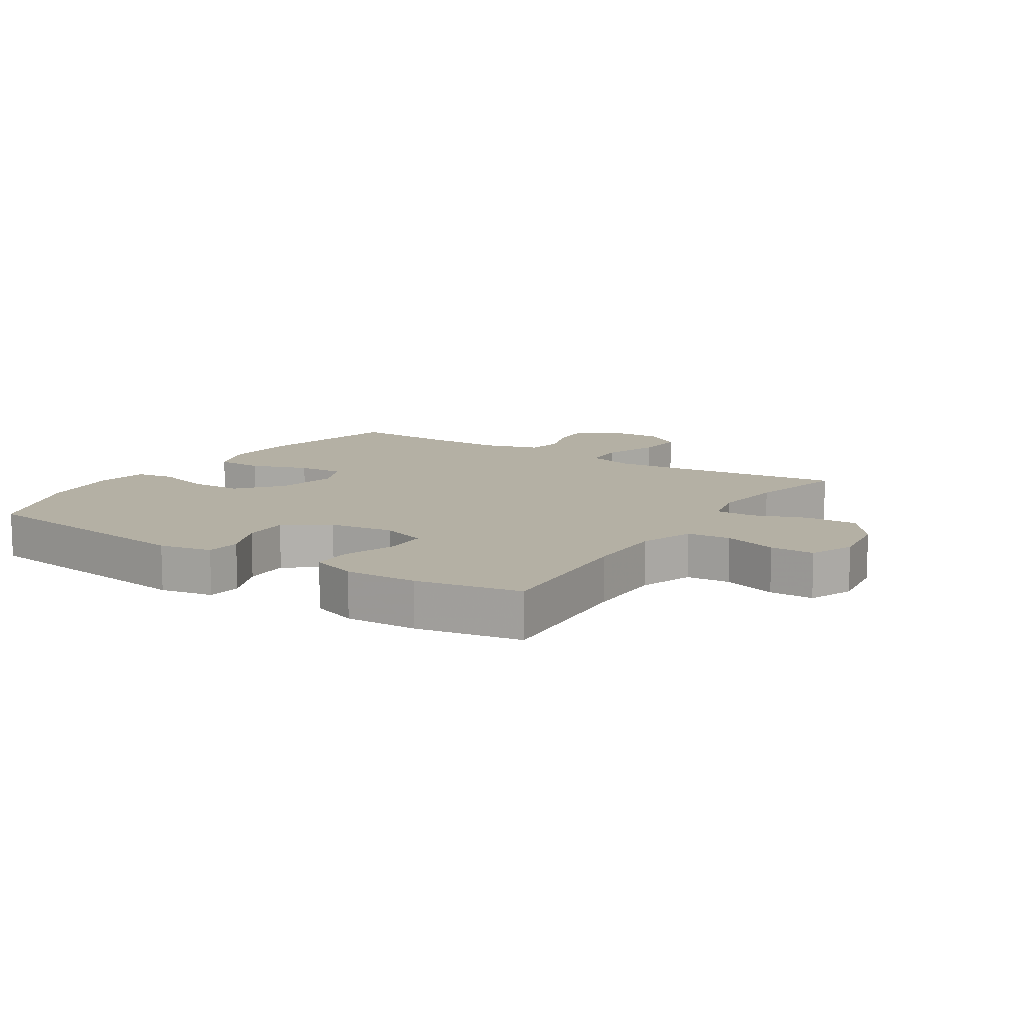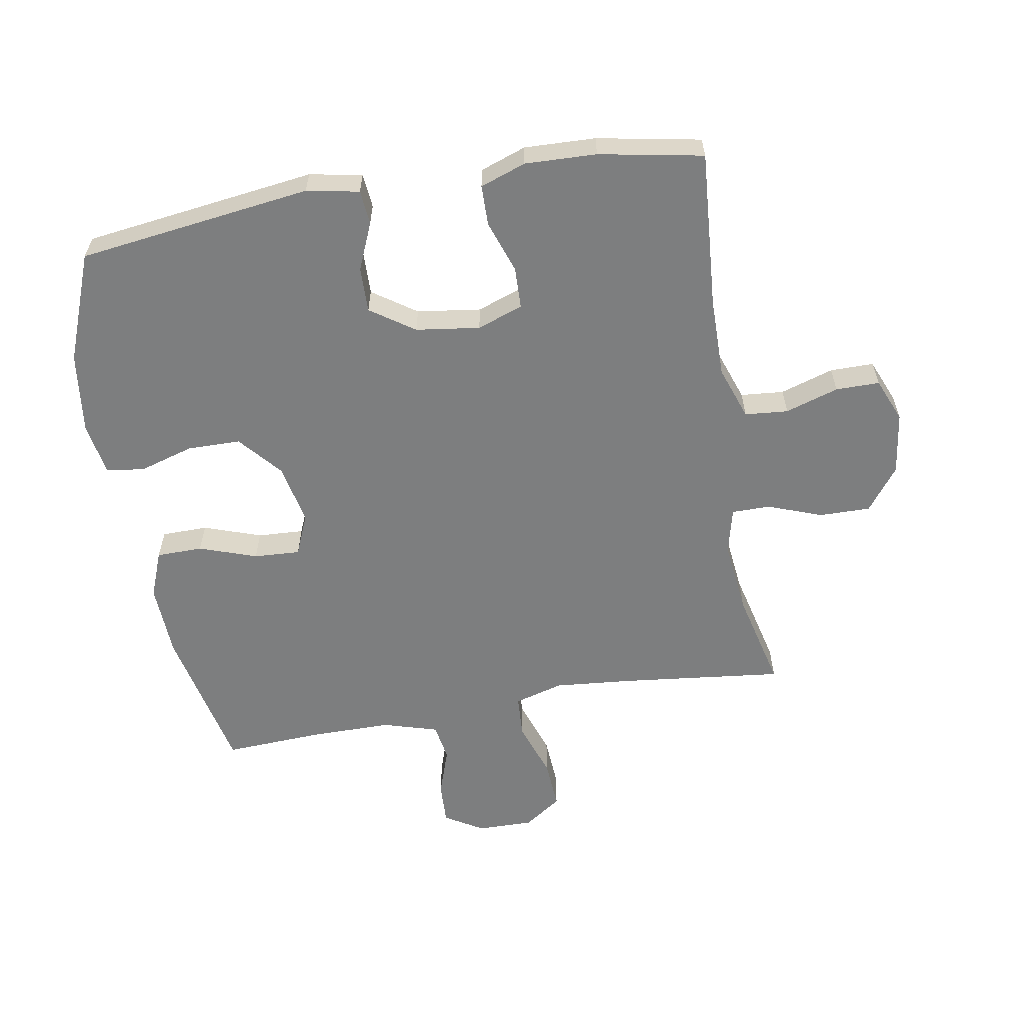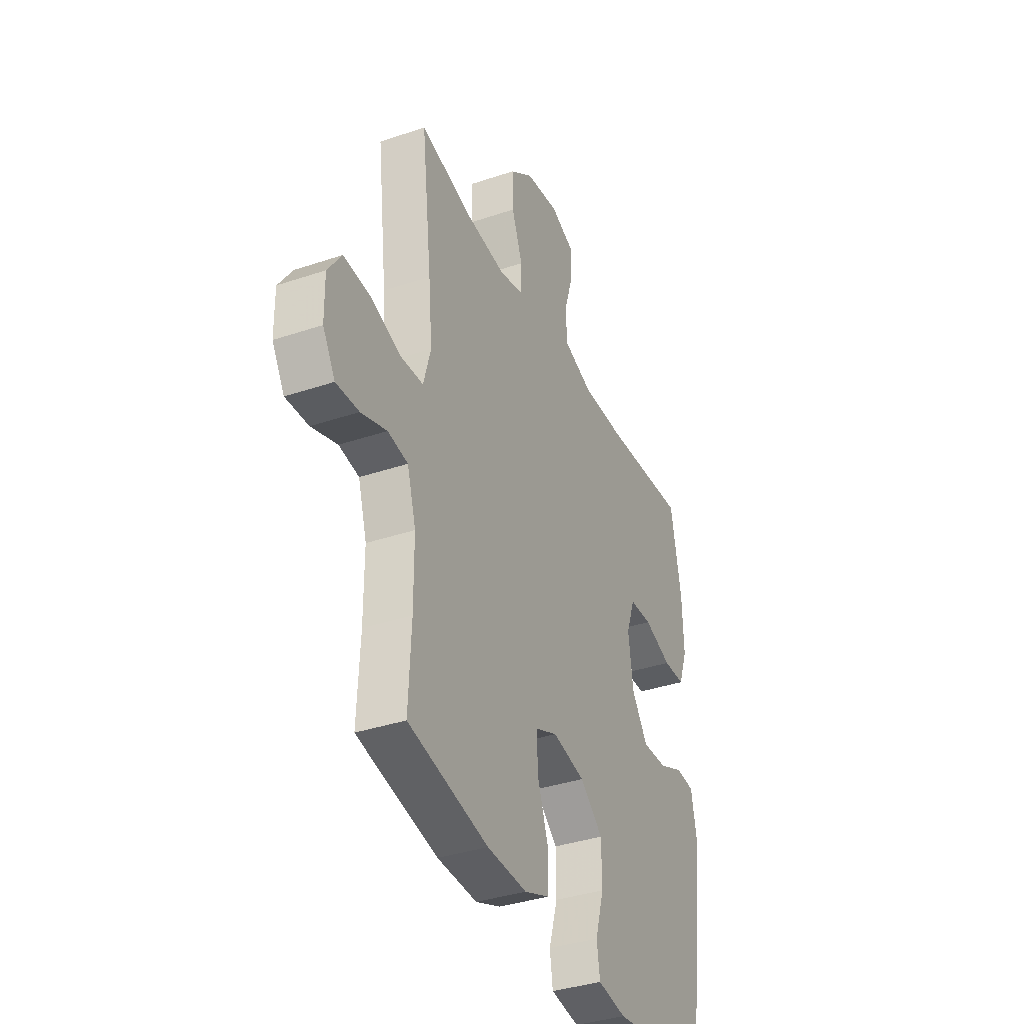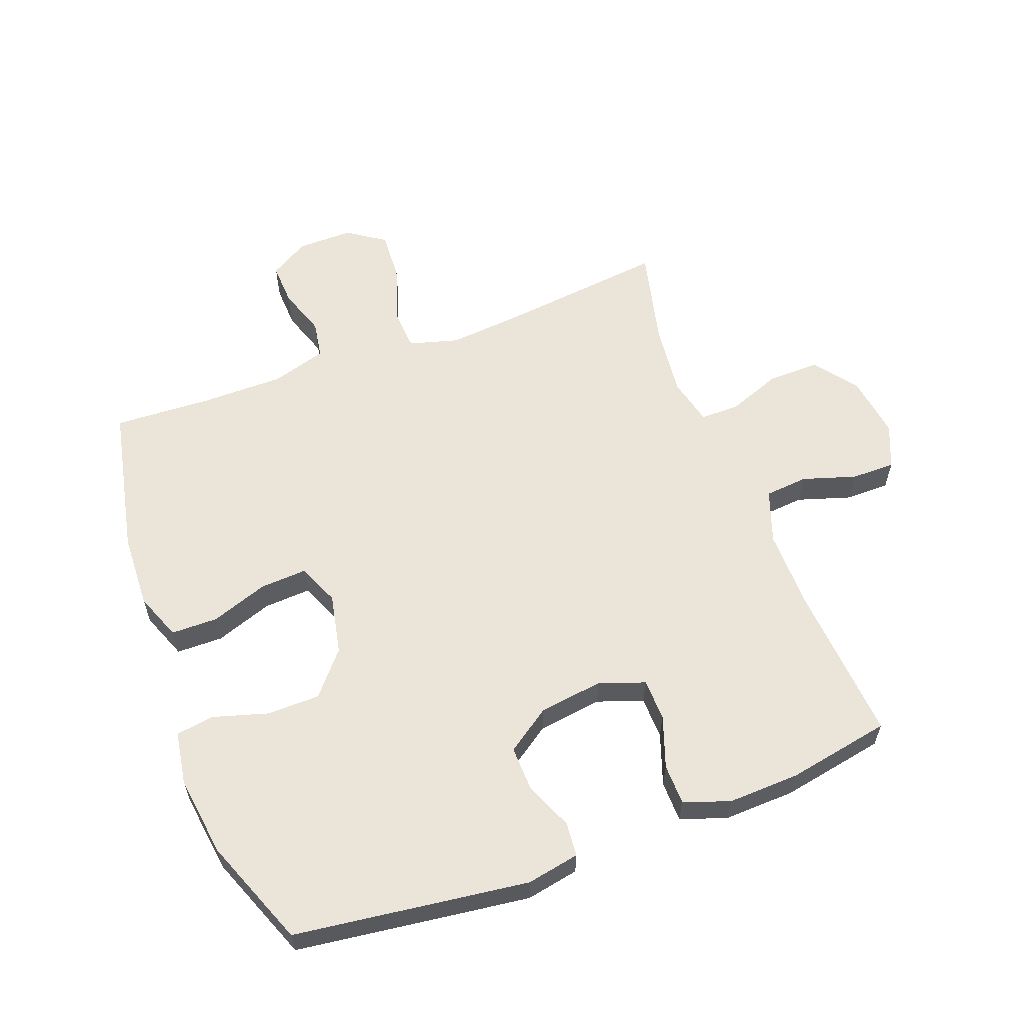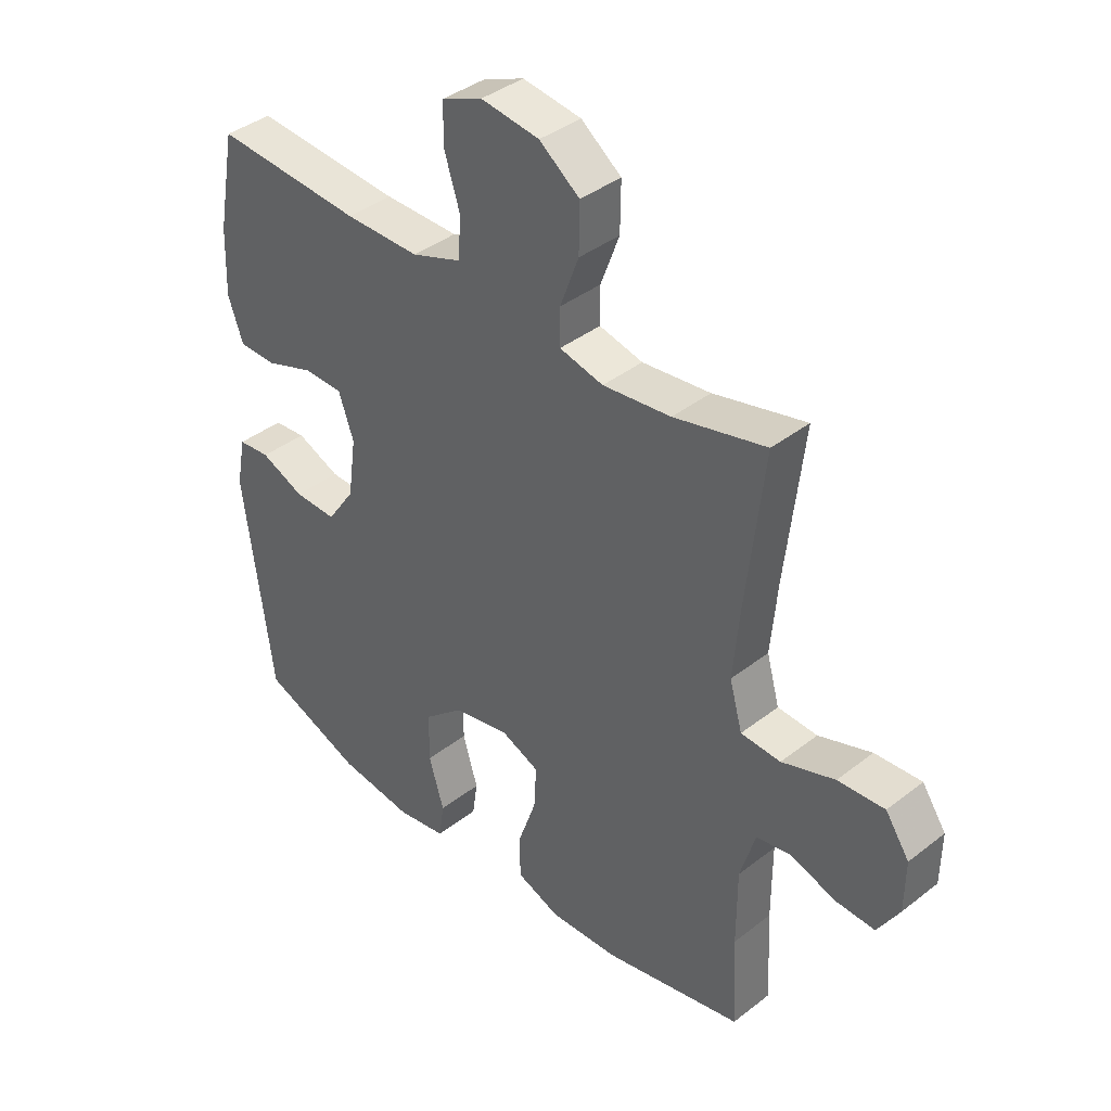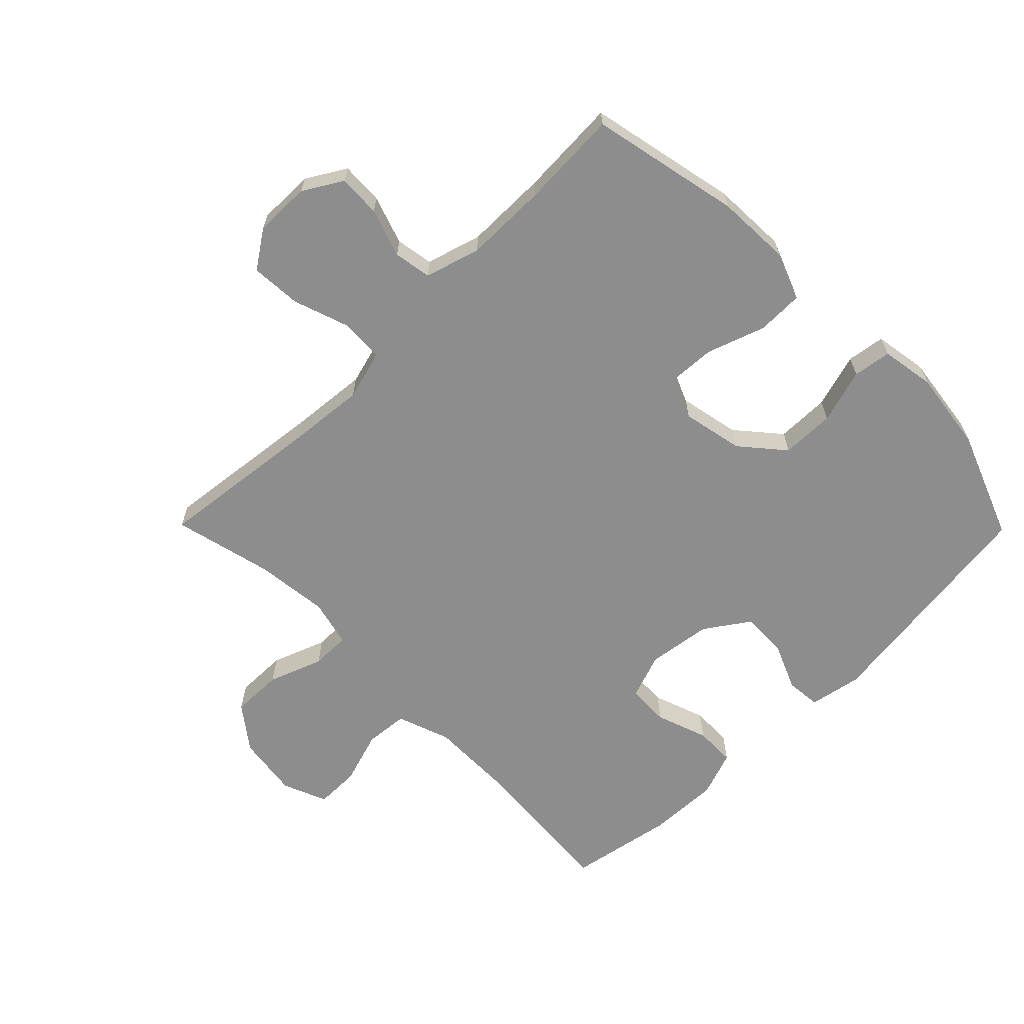
<metadata>
{"format":"obj","ext":"obj","renderer":"f3d","projection":"perspective","resolution":1024,"background":"white","views":[{"elev":11.4,"azim":-57.2,"up":"+Y"},{"elev":-59.3,"azim":-80.2,"up":"+Y"},{"elev":-36.6,"azim":113.7,"up":"+Z"},{"elev":59.4,"azim":-110.6,"up":"+Y"},{"elev":39.1,"azim":45.8,"up":"+Z"},{"elev":-64.6,"azim":134.6,"up":"+Y"}]}
</metadata>
<code>
v -0.5 0.07 -0.5
v -0.549 0.07 -0.127
v -0.533 0.07 -0.043
v -0.478 0.07 -0.038
v -0.403 0.07 -0.07
v -0.33 0.07 -0.072
v -0.282 0.07 -0.002
v -0.268 0.07 0.1
v -0.294 0.07 0.173
v -0.361 0.07 0.175
v -0.444 0.07 0.146
v -0.509 0.07 0.147
v -0.535 0.07 0.22
v -0.531 0.07 0.334
v -0.5 0.07 0.5
v -0.248 0.07 0.481
v -0.12 0.07 0.48
v -0.035 0.07 0.51
v -0.029 0.07 0.579
v -0.056 0.07 0.664
v -0.056 0.07 0.734
v 0.014 0.07 0.763
v 0.114 0.07 0.749
v 0.183 0.07 0.697
v 0.182 0.07 0.615
v 0.15 0.07 0.529
v 0.15 0.07 0.467
v 0.225 0.07 0.449
v 0.342 0.07 0.462
v 0.5 0.07 0.5
v 0.47 0.07 0.237
v 0.459 0.07 0.115
v 0.481 0.07 0.036
v 0.549 0.07 0.032
v 0.64 0.07 0.063
v 0.72 0.07 0.068
v 0.761 0.07 0.008
v 0.76 0.07 -0.081
v 0.723 0.07 -0.143
v 0.655 0.07 -0.14
v 0.578 0.07 -0.114
v 0.518 0.07 -0.124
v 0.492 0.07 -0.212
v 0.492 0.07 -0.343
v 0.5 0.07 -0.5
v 0.261 0.07 -0.551
v 0.142 0.07 -0.556
v 0.067 0.07 -0.527
v 0.066 0.07 -0.453
v 0.098 0.07 -0.361
v 0.102 0.07 -0.287
v 0.036 0.07 -0.259
v -0.061 0.07 -0.279
v -0.129 0.07 -0.337
v -0.13 0.07 -0.422
v -0.104 0.07 -0.509
v -0.113 0.07 -0.57
v -0.198 0.07 -0.584
v -0.327 0.07 -0.567
v -0.5 0 -0.5
v -0.549 0 -0.127
v -0.533 0 -0.043
v -0.478 0 -0.038
v -0.403 0 -0.07
v -0.33 0 -0.072
v -0.282 0 -0.002
v -0.268 0 0.1
v -0.294 0 0.173
v -0.361 0 0.175
v -0.444 0 0.146
v -0.509 0 0.147
v -0.535 0 0.22
v -0.531 0 0.334
v -0.5 0 0.5
v -0.248 0 0.481
v -0.12 0 0.48
v -0.035 0 0.51
v -0.029 0 0.579
v -0.056 0 0.664
v -0.056 0 0.734
v 0.014 0 0.763
v 0.114 0 0.749
v 0.183 0 0.697
v 0.182 0 0.615
v 0.15 0 0.529
v 0.15 0 0.467
v 0.225 0 0.449
v 0.342 0 0.462
v 0.5 0 0.5
v 0.47 0 0.237
v 0.459 0 0.115
v 0.481 0 0.036
v 0.549 0 0.032
v 0.64 0 0.063
v 0.72 0 0.068
v 0.761 0 0.008
v 0.76 0 -0.081
v 0.723 0 -0.143
v 0.655 0 -0.14
v 0.578 0 -0.114
v 0.518 0 -0.124
v 0.492 0 -0.212
v 0.492 0 -0.343
v 0.5 0 -0.5
v 0.261 0 -0.551
v 0.142 0 -0.556
v 0.067 0 -0.527
v 0.066 0 -0.453
v 0.098 0 -0.361
v 0.102 0 -0.287
v 0.036 0 -0.259
v -0.061 0 -0.279
v -0.129 0 -0.337
v -0.13 0 -0.422
v -0.104 0 -0.509
v -0.113 0 -0.57
v -0.198 0 -0.584
v -0.327 0 -0.567
f 55 56 57 58
f 54 55 58 59
f 47 48 49 50
f 47 50 51
f 44 45 46 47
f 43 44 47 51
f 42 43 51 52
f 38 39 40 41
f 38 41 42
f 37 38 42
f 34 35 36 37
f 33 34 37 42
f 32 33 42 52
f 29 30 31
f 28 29 31 32
f 27 28 32 52
f 23 24 25 26
f 19 20 21 22
f 18 19 22 23
f 13 14 15 16
f 13 16 17
f 10 11 12 13
f 9 10 13 17
f 8 9 17 18
f 2 3 4 5
f 2 5 6
f 54 59 1 2
f 53 54 2 6
f 52 53 6 7
f 23 26 27 52
f 18 23 52
f 7 8 18 52
f 117 116 115 114
f 118 117 114 113
f 109 108 107 106
f 110 109 106
f 106 105 104 103
f 110 106 103 102
f 111 110 102 101
f 100 99 98 97
f 101 100 97
f 101 97 96
f 96 95 94 93
f 101 96 93 92
f 111 101 92 91
f 90 89 88
f 91 90 88 87
f 111 91 87 86
f 85 84 83 82
f 81 80 79 78
f 82 81 78 77
f 75 74 73 72
f 76 75 72
f 72 71 70 69
f 76 72 69 68
f 77 76 68 67
f 64 63 62 61
f 65 64 61
f 61 60 118 113
f 65 61 113 112
f 66 65 112 111
f 111 86 85 82
f 111 82 77
f 111 77 67 66
f 1 60 61 2
f 2 61 62 3
f 3 62 63 4
f 4 63 64 5
f 5 64 65 6
f 6 65 66 7
f 7 66 67 8
f 8 67 68 9
f 9 68 69 10
f 10 69 70 11
f 11 70 71 12
f 12 71 72 13
f 13 72 73 14
f 14 73 74 15
f 15 74 75 16
f 16 75 76 17
f 17 76 77 18
f 18 77 78 19
f 19 78 79 20
f 20 79 80 21
f 21 80 81 22
f 22 81 82 23
f 23 82 83 24
f 24 83 84 25
f 25 84 85 26
f 26 85 86 27
f 27 86 87 28
f 28 87 88 29
f 29 88 89 30
f 30 89 90 31
f 31 90 91 32
f 32 91 92 33
f 33 92 93 34
f 34 93 94 35
f 35 94 95 36
f 36 95 96 37
f 37 96 97 38
f 38 97 98 39
f 39 98 99 40
f 40 99 100 41
f 41 100 101 42
f 42 101 102 43
f 43 102 103 44
f 44 103 104 45
f 45 104 105 46
f 46 105 106 47
f 47 106 107 48
f 48 107 108 49
f 49 108 109 50
f 50 109 110 51
f 51 110 111 52
f 52 111 112 53
f 53 112 113 54
f 54 113 114 55
f 55 114 115 56
f 56 115 116 57
f 57 116 117 58
f 58 117 118 59
f 59 118 60 1

</code>
